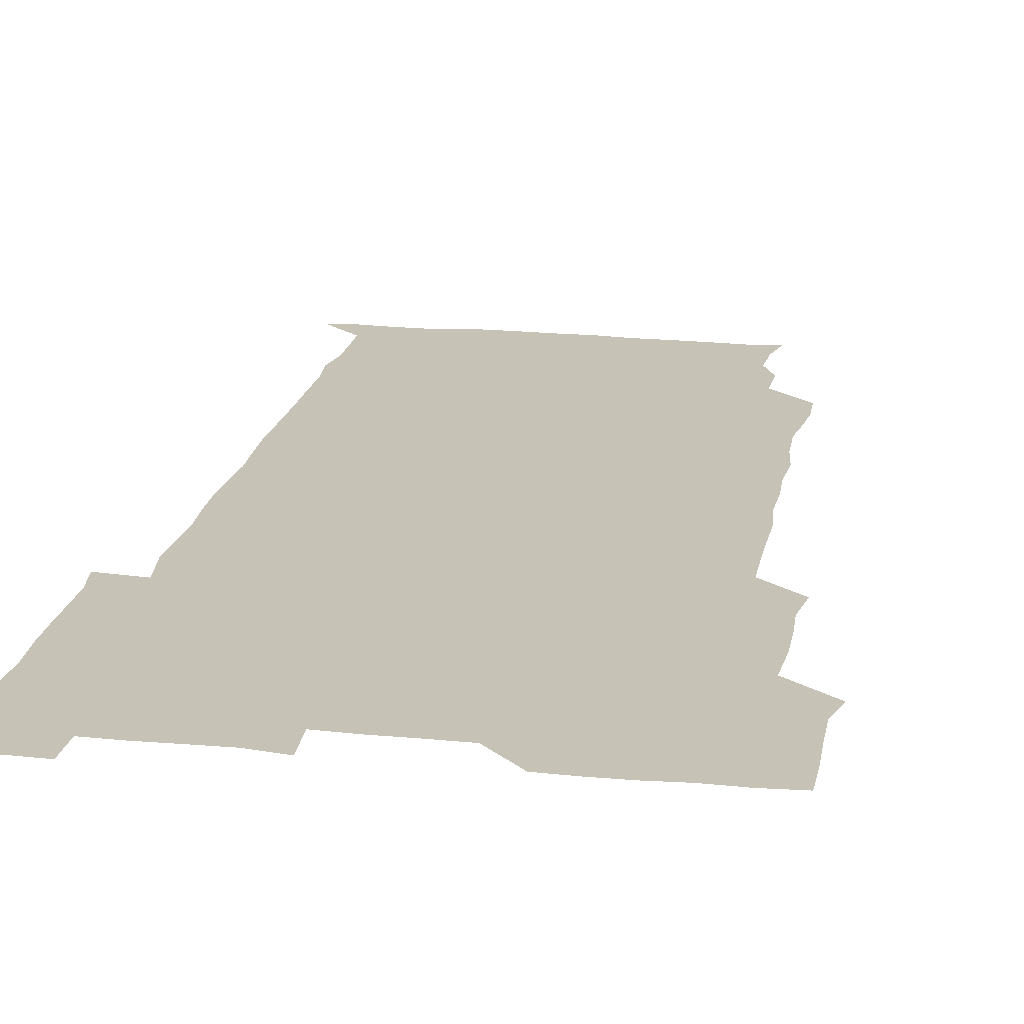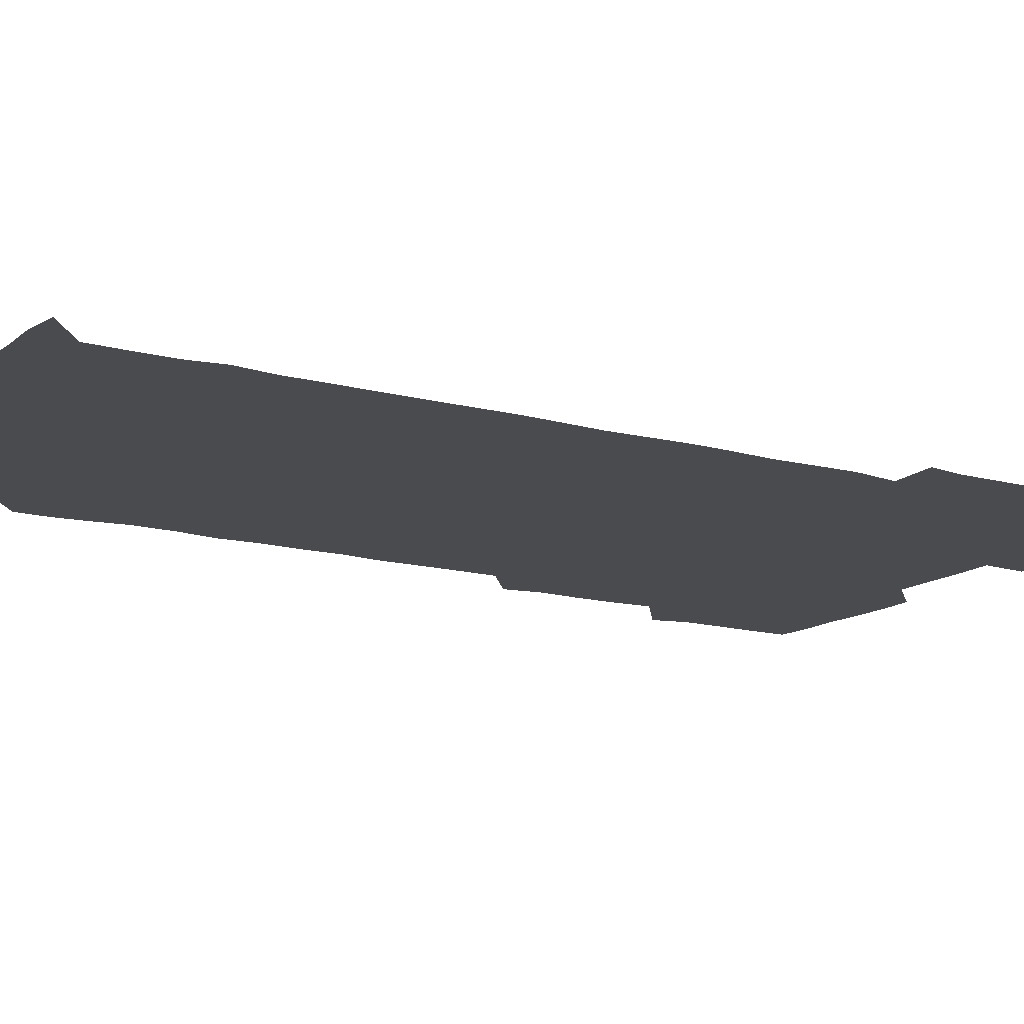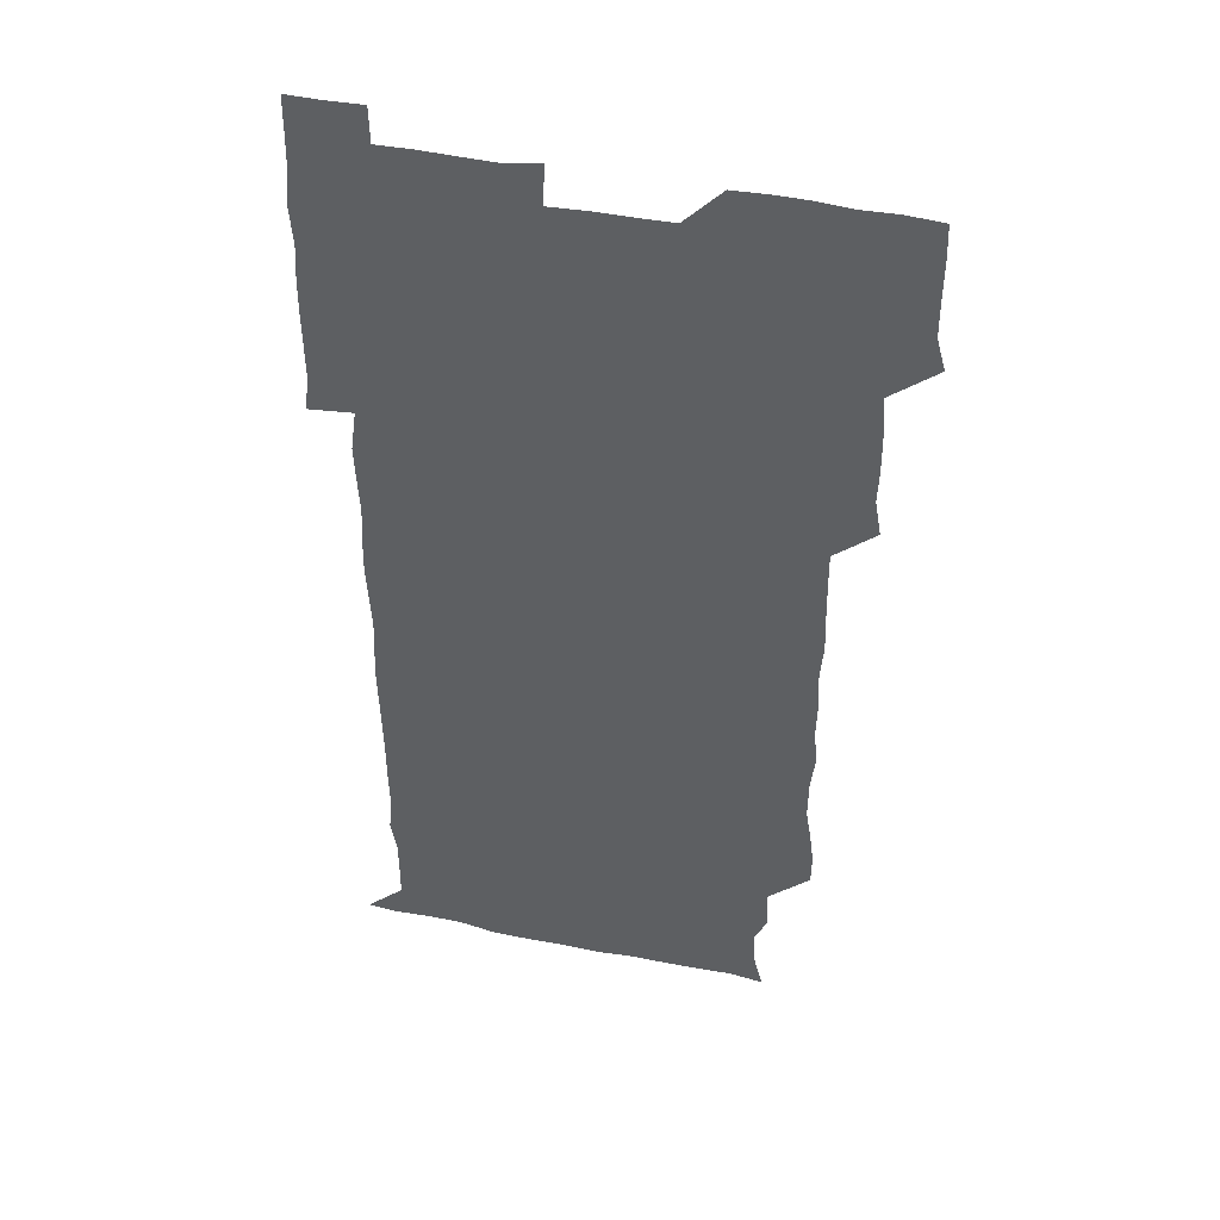
<metadata>
{"format":"obj","ext":"obj","renderer":"f3d","projection":"perspective","resolution":1024,"background":"white","views":[{"elev":19.3,"azim":-169.9,"up":"+Z"},{"elev":-13.8,"azim":57.5,"up":"+Z"},{"elev":43.5,"azim":-166.2,"up":"+Y"}]}
</metadata>
<code>
v 476.9 526.8 0
v 480.6 539.9 0
v 480.8 555.3 0
v 480.6 570.9 0
v 481.1 585.7 0
v 493 449.5 0
v 495.7 464.4 0
v 495.1 478.9 0
v 495.3 494.1 0
v 496.7 511.4 0
v 497.5 526.4 0
v 496.6 540.8 0
v 496.6 555.4 0
v 497.5 569.6 0
v 495.7 586.7 0
v 507.3 253.6 0
v 507.1 267.1 0
v 508.7 279.5 0
v 511 293.9 0
v 510.8 310.7 0
v 509.1 325.5 0
v 510.4 341.5 0
v 510 356.6 0
v 510.7 373 0
v 509.4 388 0
v 509.9 403 0
v 510.2 418.5 0
v 510.3 435.2 0
v 510.1 450.6 0
v 511.5 465.9 0
v 509.9 480.1 0
v 511.1 495.8 0
v 511.5 511 0
v 511.8 525.9 0
v 510.2 541 0
v 512.5 555.4 0
v 511.7 570.4 0
v 511 586.3 0
v 524.8 179.4 0
v 528.3 193.2 0
v 529.5 208.5 0
v 523.9 221 0
v 524.6 237.8 0
v 526.5 255 0
v 528.6 271.1 0
v 527.8 286.5 0
v 527.1 301.1 0
v 527.8 315.9 0
v 526.7 330.7 0
v 526.6 345.6 0
v 526.5 360.4 0
v 527 375.8 0
v 526.7 390.8 0
v 526.3 405.7 0
v 526 420.6 0
v 527 436.4 0
v 526.3 451.1 0
v 527 466.4 0
v 525.9 481 0
v 527.2 496.5 0
v 526.1 511.2 0
v 526.1 526.1 0
v 526.8 540.9 0
v 526.7 555.5 0
v 526.3 570.8 0
v 525.7 587.4 0
v 539.1 181.1 0
v 538.8 191.2 0
v 543.1 212.2 0
v 541.2 226.1 0
v 541.1 240.8 0
v 542.9 257.2 0
v 542.7 272.1 0
v 542.4 287 0
v 542.8 302.3 0
v 542 316.6 0
v 541.5 331.4 0
v 543.3 348 0
v 542.1 361.6 0
v 542 376.6 0
v 542.1 391.7 0
v 541.5 406.3 0
v 541.5 421.4 0
v 540.9 436 0
v 541.4 451.3 0
v 541.6 466.4 0
v 541.6 481.4 0
v 541.5 496.3 0
v 541.4 511.1 0
v 541.9 526 0
v 541.8 540.6 0
v 542.1 554.5 0
v 540.8 571.1 0
v 540.1 587.5 0
v 552.3 180.4 0
v 555.4 196.6 0
v 557.4 212.8 0
v 557.6 228.1 0
v 558 243.5 0
v 557.6 257.9 0
v 557 272.1 0
v 557.2 287.3 0
v 556.9 301.9 0
v 556.6 316.6 0
v 556.6 331.7 0
v 556.3 346.1 0
v 556.8 361.8 0
v 556.8 376.7 0
v 556.4 391.4 0
v 557.2 407.2 0
v 556.7 421.6 0
v 556.6 436.5 0
v 556.4 451.4 0
v 556.7 466.6 0
v 556.8 481.5 0
v 556.6 496.3 0
v 556.5 511.1 0
v 556.5 525.9 0
v 556.7 540.5 0
v 556.5 555 0
v 555.6 570.5 0
v 554.2 587 0
v 567.4 179.9 0
v 570.3 197 0
v 572.8 214.4 0
v 572.5 228.3 0
v 572 242.6 0
v 571.9 257.5 0
v 572 272.5 0
v 571.6 286.8 0
v 571.4 301.5 0
v 571.6 316.9 0
v 571.7 332.1 0
v 571.6 346.9 0
v 572.2 362.6 0
v 571.7 376.8 0
v 570.9 391 0
v 571.5 406.7 0
v 571.2 421.1 0
v 571.8 437 0
v 571.5 451.5 0
v 571.3 466.3 0
v 571.3 481.3 0
v 571.1 496.1 0
v 571.3 511.1 0
v 571.5 525.9 0
v 571.6 540.3 0
v 571.1 555.5 0
v 569.6 571.5 0
v 584.1 179.8 0
v 585.2 193 0
v 586.1 213.2 0
v 586.9 228.6 0
v 586.9 243.1 0
v 586.2 256.4 0
v 586.6 272.4 0
v 586.3 286.7 0
v 586.2 301.7 0
v 586.5 317.5 0
v 586.3 331.9 0
v 586 345.1 0
v 586.4 362.6 0
v 586.8 377.4 0
v 586.3 391.6 0
v 586.2 406.4 0
v 585.6 420.5 0
v 586.3 436.7 0
v 586.3 451.5 0
v 586.2 466.3 0
v 586.2 481.2 0
v 586.2 496.2 0
v 586.4 511.1 0
v 586.2 525.9 0
v 586.3 540.5 0
v 586.1 555.5 0
v 585.3 571.2 0
v 599.1 178.3 0
v 601.1 195.8 0
v 600.8 212.8 0
v 601.3 228.5 0
v 601.3 242.7 0
v 600.8 256 0
v 601.1 272.5 0
v 601.2 286.6 0
v 601.2 302.1 0
v 601.1 316.5 0
v 601 331.2 0
v 601.4 346.4 0
v 601.1 361.1 0
v 601.1 377.5 0
v 601.2 391.7 0
v 601.1 406.6 0
v 601 421.4 0
v 601.1 436.3 0
v 601.2 451.7 0
v 601.2 466.6 0
v 601.1 481.2 0
v 601.2 496.4 0
v 601.3 511.2 0
v 601.2 525.9 0
v 601 541 0
v 601.1 555.7 0
v 600.7 571.3 0
v 615 178.5 0
v 616.2 197.2 0
v 616.1 211.7 0
v 615.7 227.9 0
v 615.7 243.2 0
v 615.9 257.5 0
v 615.9 271.7 0
v 616.1 287.4 0
v 615.9 301.9 0
v 615.8 317.2 0
v 615.8 330 0
v 616.1 347.5 0
v 616 361.9 0
v 616 376.2 0
v 615.9 391.8 0
v 615.9 406.4 0
v 615.9 421.8 0
v 615.9 436.2 0
v 615.9 452 0
v 615.9 466.4 0
v 615.9 481.2 0
v 616 496.2 0
v 615.9 511.2 0
v 616 525.9 0
v 616.2 540.5 0
v 616.2 555.6 0
v 616.5 570.6 0
v 615.6 587.7 0
v 631 177.9 0
v 630.7 197.2 0
v 631 213.2 0
v 630.7 227.6 0
v 630.5 242.2 0
v 630.4 257 0
v 631.1 270.7 0
v 630.5 288 0
v 630.6 302.4 0
v 630.7 316.7 0
v 631 332.6 0
v 630.7 347.5 0
v 630.7 362.1 0
v 630.8 376.6 0
v 630.6 391.9 0
v 630.7 406.7 0
v 630.8 421.4 0
v 630.7 436.6 0
v 630.8 451.5 0
v 630.7 466.5 0
v 630.6 481.4 0
v 631 496 0
v 630.6 511.3 0
v 630.9 526 0
v 630.9 540.7 0
v 630.9 555.5 0
v 630.9 571 0
v 630.7 585.4 0
v 646.8 177.9 0
v 645.6 196.2 0
v 645.2 213.2 0
v 645.1 228.3 0
v 645.6 241.8 0
v 646.2 255.1 0
v 645.5 271.9 0
v 645.5 286.8 0
v 645.1 302.4 0
v 645.8 316 0
v 645.3 332.7 0
v 645.3 347.3 0
v 645.3 362.2 0
v 645.5 376.8 0
v 645.6 391.5 0
v 645.5 406.6 0
v 645.4 421.7 0
v 645.6 436.4 0
v 645.6 451.4 0
v 645.5 466.5 0
v 645.7 481.3 0
v 645.6 496.3 0
v 646 511 0
v 645.6 526.2 0
v 645.6 540.8 0
v 645.8 555.7 0
v 645.7 571.4 0
v 645.9 585.7 0
v 662.4 180.5 0
v 660.9 196.2 0
v 659.7 212.9 0
v 659.7 227.7 0
v 660.1 242.1 0
v 659.9 257.7 0
v 660.7 271.3 0
v 660 287.2 0
v 660.4 301.6 0
v 659.9 317.4 0
v 660.4 331.6 0
v 660.6 346.4 0
v 660.3 361.6 0
v 659.8 377.1 0
v 660.3 391.6 0
v 660.2 406.6 0
v 660.1 421.7 0
v 660.2 436.6 0
v 660.2 451.6 0
v 660.3 466.5 0
v 660.4 481.4 0
v 659.9 496.6 0
v 660.4 511.2 0
v 660.4 526.1 0
v 660.7 541 0
v 660.6 555.9 0
v 660.8 570.9 0
v 660.9 586.1 0
v 677.7 180.4 0
v 676.7 194.1 0
v 675.1 210.6 0
v 675 226 0
v 675.3 241 0
v 675.1 256 0
v 675.3 270.8 0
v 674.9 286.3 0
v 675.1 301.1 0
v 674.5 316.8 0
v 674.8 331.4 0
v 675 346.1 0
v 674.7 361.4 0
v 675.3 376.1 0
v 676.4 390.6 0
v 675.1 406.3 0
v 675.7 420.9 0
v 675.1 436.4 0
v 675.5 451.4 0
v 675.2 466.7 0
v 675.3 481.4 0
v 675.2 496.4 0
v 674.5 511.4 0
v 675.5 526.1 0
v 674.7 541.4 0
v 675.2 555.9 0
v 675.4 570.4 0
v 675.7 585.8 0
v 676 600.9 0
v 692.4 179.3 0
v 689.3 195 0
v 689.2 209 0
v 689.4 224 0
v 691.9 237.6 0
v 690.4 253.2 0
v 690.8 268 0
v 690.8 283.1 0
v 691.1 298.1 0
v 691.5 313.1 0
v 692 328 0
v 691.6 343.1 0
v 690.9 359 0
v 691.8 374.3 0
v 692.6 388.9 0
v 692.3 403.8 0
v 691.4 419.4 0
v 692.2 434.7 0
v 692.9 450.3 0
v 690.5 467.7 0
v 690.7 480.8 0
v 691.6 495.4 0
v 690.2 511.1 0
v 690.8 525.8 0
v 690 541.1 0
v 689.8 556 0
v 689.6 570.4 0
v 690.5 585.3 0
v 691 600.5 0
v 705.4 180.4 0
v 709.7 466 0
v 707.7 479.6 0
v 707.9 494.2 0
v 708 509.4 0
v 708 524.3 0
v 707 539.9 0
v 708.2 555.1 0
v 706.8 570.5 0
v 706.4 585.8 0
v 706.3 600.7 0
f 10 11 1
f 1 11 2
f 11 12 2
f 2 12 3
f 12 13 3
f 3 13 4
f 13 14 4
f 4 14 5
f 14 15 5
f 28 29 6
f 6 29 7
f 29 30 7
f 7 30 8
f 30 31 8
f 8 31 9
f 31 32 9
f 9 32 10
f 32 33 10
f 10 33 11
f 33 34 11
f 11 34 12
f 34 35 12
f 12 35 13
f 35 36 13
f 13 36 14
f 36 37 14
f 14 37 15
f 37 38 15
f 43 44 16
f 16 44 17
f 44 45 17
f 17 45 18
f 45 46 18
f 18 46 19
f 46 47 19
f 19 47 20
f 47 48 20
f 20 48 21
f 48 49 21
f 21 49 22
f 49 50 22
f 22 50 23
f 50 51 23
f 23 51 24
f 51 52 24
f 24 52 25
f 52 53 25
f 25 53 26
f 53 54 26
f 26 54 27
f 54 55 27
f 27 55 28
f 55 56 28
f 28 56 29
f 56 57 29
f 29 57 30
f 57 58 30
f 30 58 31
f 58 59 31
f 31 59 32
f 59 60 32
f 32 60 33
f 60 61 33
f 33 61 34
f 61 62 34
f 34 62 35
f 62 63 35
f 35 63 36
f 63 64 36
f 36 64 37
f 64 65 37
f 37 65 38
f 65 66 38
f 39 67 40
f 67 68 40
f 40 68 41
f 68 69 41
f 41 69 42
f 69 70 42
f 42 70 43
f 70 71 43
f 43 71 44
f 71 72 44
f 44 72 45
f 72 73 45
f 45 73 46
f 73 74 46
f 46 74 47
f 74 75 47
f 47 75 48
f 75 76 48
f 48 76 49
f 76 77 49
f 49 77 50
f 77 78 50
f 50 78 51
f 78 79 51
f 51 79 52
f 79 80 52
f 52 80 53
f 80 81 53
f 53 81 54
f 81 82 54
f 54 82 55
f 82 83 55
f 55 83 56
f 83 84 56
f 56 84 57
f 84 85 57
f 57 85 58
f 85 86 58
f 58 86 59
f 86 87 59
f 59 87 60
f 87 88 60
f 60 88 61
f 88 89 61
f 61 89 62
f 89 90 62
f 62 90 63
f 90 91 63
f 63 91 64
f 91 92 64
f 64 92 65
f 92 93 65
f 65 93 66
f 93 94 66
f 67 95 68
f 95 96 68
f 68 96 69
f 96 97 69
f 69 97 70
f 97 98 70
f 70 98 71
f 98 99 71
f 71 99 72
f 99 100 72
f 72 100 73
f 100 101 73
f 73 101 74
f 101 102 74
f 74 102 75
f 102 103 75
f 75 103 76
f 103 104 76
f 76 104 77
f 104 105 77
f 77 105 78
f 105 106 78
f 78 106 79
f 106 107 79
f 79 107 80
f 107 108 80
f 80 108 81
f 108 109 81
f 81 109 82
f 109 110 82
f 82 110 83
f 110 111 83
f 83 111 84
f 111 112 84
f 84 112 85
f 112 113 85
f 85 113 86
f 113 114 86
f 86 114 87
f 114 115 87
f 87 115 88
f 115 116 88
f 88 116 89
f 116 117 89
f 89 117 90
f 117 118 90
f 90 118 91
f 118 119 91
f 91 119 92
f 119 120 92
f 92 120 93
f 120 121 93
f 93 121 94
f 121 122 94
f 95 123 96
f 123 124 96
f 96 124 97
f 124 125 97
f 97 125 98
f 125 126 98
f 98 126 99
f 126 127 99
f 99 127 100
f 127 128 100
f 100 128 101
f 128 129 101
f 101 129 102
f 129 130 102
f 102 130 103
f 130 131 103
f 103 131 104
f 131 132 104
f 104 132 105
f 132 133 105
f 105 133 106
f 133 134 106
f 106 134 107
f 134 135 107
f 107 135 108
f 135 136 108
f 108 136 109
f 136 137 109
f 109 137 110
f 137 138 110
f 110 138 111
f 138 139 111
f 111 139 112
f 139 140 112
f 112 140 113
f 140 141 113
f 113 141 114
f 141 142 114
f 114 142 115
f 142 143 115
f 115 143 116
f 143 144 116
f 116 144 117
f 144 145 117
f 117 145 118
f 145 146 118
f 118 146 119
f 146 147 119
f 119 147 120
f 147 148 120
f 120 148 121
f 148 149 121
f 121 149 122
f 123 150 124
f 150 151 124
f 124 151 125
f 151 152 125
f 125 152 126
f 152 153 126
f 126 153 127
f 153 154 127
f 127 154 128
f 154 155 128
f 128 155 129
f 155 156 129
f 129 156 130
f 156 157 130
f 130 157 131
f 157 158 131
f 131 158 132
f 158 159 132
f 132 159 133
f 159 160 133
f 133 160 134
f 160 161 134
f 134 161 135
f 161 162 135
f 135 162 136
f 162 163 136
f 136 163 137
f 163 164 137
f 137 164 138
f 164 165 138
f 138 165 139
f 165 166 139
f 139 166 140
f 166 167 140
f 140 167 141
f 167 168 141
f 141 168 142
f 168 169 142
f 142 169 143
f 169 170 143
f 143 170 144
f 170 171 144
f 144 171 145
f 171 172 145
f 145 172 146
f 172 173 146
f 146 173 147
f 173 174 147
f 147 174 148
f 174 175 148
f 148 175 149
f 175 176 149
f 150 177 151
f 177 178 151
f 151 178 152
f 178 179 152
f 152 179 153
f 179 180 153
f 153 180 154
f 180 181 154
f 154 181 155
f 181 182 155
f 155 182 156
f 182 183 156
f 156 183 157
f 183 184 157
f 157 184 158
f 184 185 158
f 158 185 159
f 185 186 159
f 159 186 160
f 186 187 160
f 160 187 161
f 187 188 161
f 161 188 162
f 188 189 162
f 162 189 163
f 189 190 163
f 163 190 164
f 190 191 164
f 164 191 165
f 191 192 165
f 165 192 166
f 192 193 166
f 166 193 167
f 193 194 167
f 167 194 168
f 194 195 168
f 168 195 169
f 195 196 169
f 169 196 170
f 196 197 170
f 170 197 171
f 197 198 171
f 171 198 172
f 198 199 172
f 172 199 173
f 199 200 173
f 173 200 174
f 200 201 174
f 174 201 175
f 201 202 175
f 175 202 176
f 202 203 176
f 177 204 178
f 204 205 178
f 178 205 179
f 205 206 179
f 179 206 180
f 206 207 180
f 180 207 181
f 207 208 181
f 181 208 182
f 208 209 182
f 182 209 183
f 209 210 183
f 183 210 184
f 210 211 184
f 184 211 185
f 211 212 185
f 185 212 186
f 212 213 186
f 186 213 187
f 213 214 187
f 187 214 188
f 214 215 188
f 188 215 189
f 215 216 189
f 189 216 190
f 216 217 190
f 190 217 191
f 217 218 191
f 191 218 192
f 218 219 192
f 192 219 193
f 219 220 193
f 193 220 194
f 220 221 194
f 194 221 195
f 221 222 195
f 195 222 196
f 222 223 196
f 196 223 197
f 223 224 197
f 197 224 198
f 224 225 198
f 198 225 199
f 225 226 199
f 199 226 200
f 226 227 200
f 200 227 201
f 227 228 201
f 201 228 202
f 228 229 202
f 202 229 203
f 229 230 203
f 204 232 205
f 232 233 205
f 205 233 206
f 233 234 206
f 206 234 207
f 234 235 207
f 207 235 208
f 235 236 208
f 208 236 209
f 236 237 209
f 209 237 210
f 237 238 210
f 210 238 211
f 238 239 211
f 211 239 212
f 239 240 212
f 212 240 213
f 240 241 213
f 213 241 214
f 241 242 214
f 214 242 215
f 242 243 215
f 215 243 216
f 243 244 216
f 216 244 217
f 244 245 217
f 217 245 218
f 245 246 218
f 218 246 219
f 246 247 219
f 219 247 220
f 247 248 220
f 220 248 221
f 248 249 221
f 221 249 222
f 249 250 222
f 222 250 223
f 250 251 223
f 223 251 224
f 251 252 224
f 224 252 225
f 252 253 225
f 225 253 226
f 253 254 226
f 226 254 227
f 254 255 227
f 227 255 228
f 255 256 228
f 228 256 229
f 256 257 229
f 229 257 230
f 257 258 230
f 230 258 231
f 258 259 231
f 232 260 233
f 260 261 233
f 233 261 234
f 261 262 234
f 234 262 235
f 262 263 235
f 235 263 236
f 263 264 236
f 236 264 237
f 264 265 237
f 237 265 238
f 265 266 238
f 238 266 239
f 266 267 239
f 239 267 240
f 267 268 240
f 240 268 241
f 268 269 241
f 241 269 242
f 269 270 242
f 242 270 243
f 270 271 243
f 243 271 244
f 271 272 244
f 244 272 245
f 272 273 245
f 245 273 246
f 273 274 246
f 246 274 247
f 274 275 247
f 247 275 248
f 275 276 248
f 248 276 249
f 276 277 249
f 249 277 250
f 277 278 250
f 250 278 251
f 278 279 251
f 251 279 252
f 279 280 252
f 252 280 253
f 280 281 253
f 253 281 254
f 281 282 254
f 254 282 255
f 282 283 255
f 255 283 256
f 283 284 256
f 256 284 257
f 284 285 257
f 257 285 258
f 285 286 258
f 258 286 259
f 286 287 259
f 260 288 261
f 288 289 261
f 261 289 262
f 289 290 262
f 262 290 263
f 290 291 263
f 263 291 264
f 291 292 264
f 264 292 265
f 292 293 265
f 265 293 266
f 293 294 266
f 266 294 267
f 294 295 267
f 267 295 268
f 295 296 268
f 268 296 269
f 296 297 269
f 269 297 270
f 297 298 270
f 270 298 271
f 298 299 271
f 271 299 272
f 299 300 272
f 272 300 273
f 300 301 273
f 273 301 274
f 301 302 274
f 274 302 275
f 302 303 275
f 275 303 276
f 303 304 276
f 276 304 277
f 304 305 277
f 277 305 278
f 305 306 278
f 278 306 279
f 306 307 279
f 279 307 280
f 307 308 280
f 280 308 281
f 308 309 281
f 281 309 282
f 309 310 282
f 282 310 283
f 310 311 283
f 283 311 284
f 311 312 284
f 284 312 285
f 312 313 285
f 285 313 286
f 313 314 286
f 286 314 287
f 314 315 287
f 288 316 289
f 316 317 289
f 289 317 290
f 317 318 290
f 290 318 291
f 318 319 291
f 291 319 292
f 319 320 292
f 292 320 293
f 320 321 293
f 293 321 294
f 321 322 294
f 294 322 295
f 322 323 295
f 295 323 296
f 323 324 296
f 296 324 297
f 324 325 297
f 297 325 298
f 325 326 298
f 298 326 299
f 326 327 299
f 299 327 300
f 327 328 300
f 300 328 301
f 328 329 301
f 301 329 302
f 329 330 302
f 302 330 303
f 330 331 303
f 303 331 304
f 331 332 304
f 304 332 305
f 332 333 305
f 305 333 306
f 333 334 306
f 306 334 307
f 334 335 307
f 307 335 308
f 335 336 308
f 308 336 309
f 336 337 309
f 309 337 310
f 337 338 310
f 310 338 311
f 338 339 311
f 311 339 312
f 339 340 312
f 312 340 313
f 340 341 313
f 313 341 314
f 341 342 314
f 314 342 315
f 342 343 315
f 316 345 317
f 345 346 317
f 317 346 318
f 346 347 318
f 318 347 319
f 347 348 319
f 319 348 320
f 348 349 320
f 320 349 321
f 349 350 321
f 321 350 322
f 350 351 322
f 322 351 323
f 351 352 323
f 323 352 324
f 352 353 324
f 324 353 325
f 353 354 325
f 325 354 326
f 354 355 326
f 326 355 327
f 355 356 327
f 327 356 328
f 356 357 328
f 328 357 329
f 357 358 329
f 329 358 330
f 358 359 330
f 330 359 331
f 359 360 331
f 331 360 332
f 360 361 332
f 332 361 333
f 361 362 333
f 333 362 334
f 362 363 334
f 334 363 335
f 363 364 335
f 335 364 336
f 364 365 336
f 336 365 337
f 365 366 337
f 337 366 338
f 366 367 338
f 338 367 339
f 367 368 339
f 339 368 340
f 368 369 340
f 340 369 341
f 369 370 341
f 341 370 342
f 370 371 342
f 342 371 343
f 371 372 343
f 343 372 344
f 372 373 344
f 345 374 346
f 364 375 365
f 375 376 365
f 365 376 366
f 376 377 366
f 366 377 367
f 377 378 367
f 367 378 368
f 378 379 368
f 368 379 369
f 379 380 369
f 369 380 370
f 380 381 370
f 370 381 371
f 381 382 371
f 371 382 372
f 382 383 372
f 372 383 373
f 383 384 373

</code>
